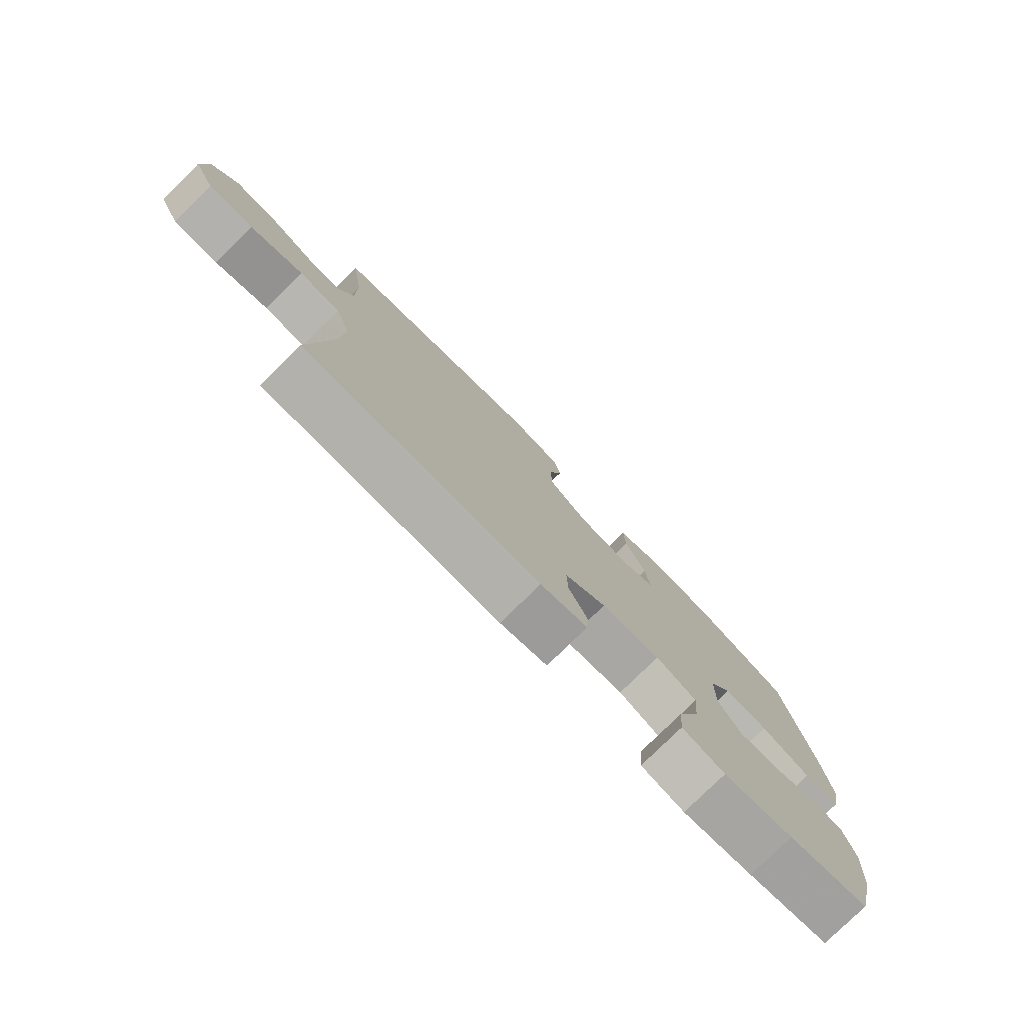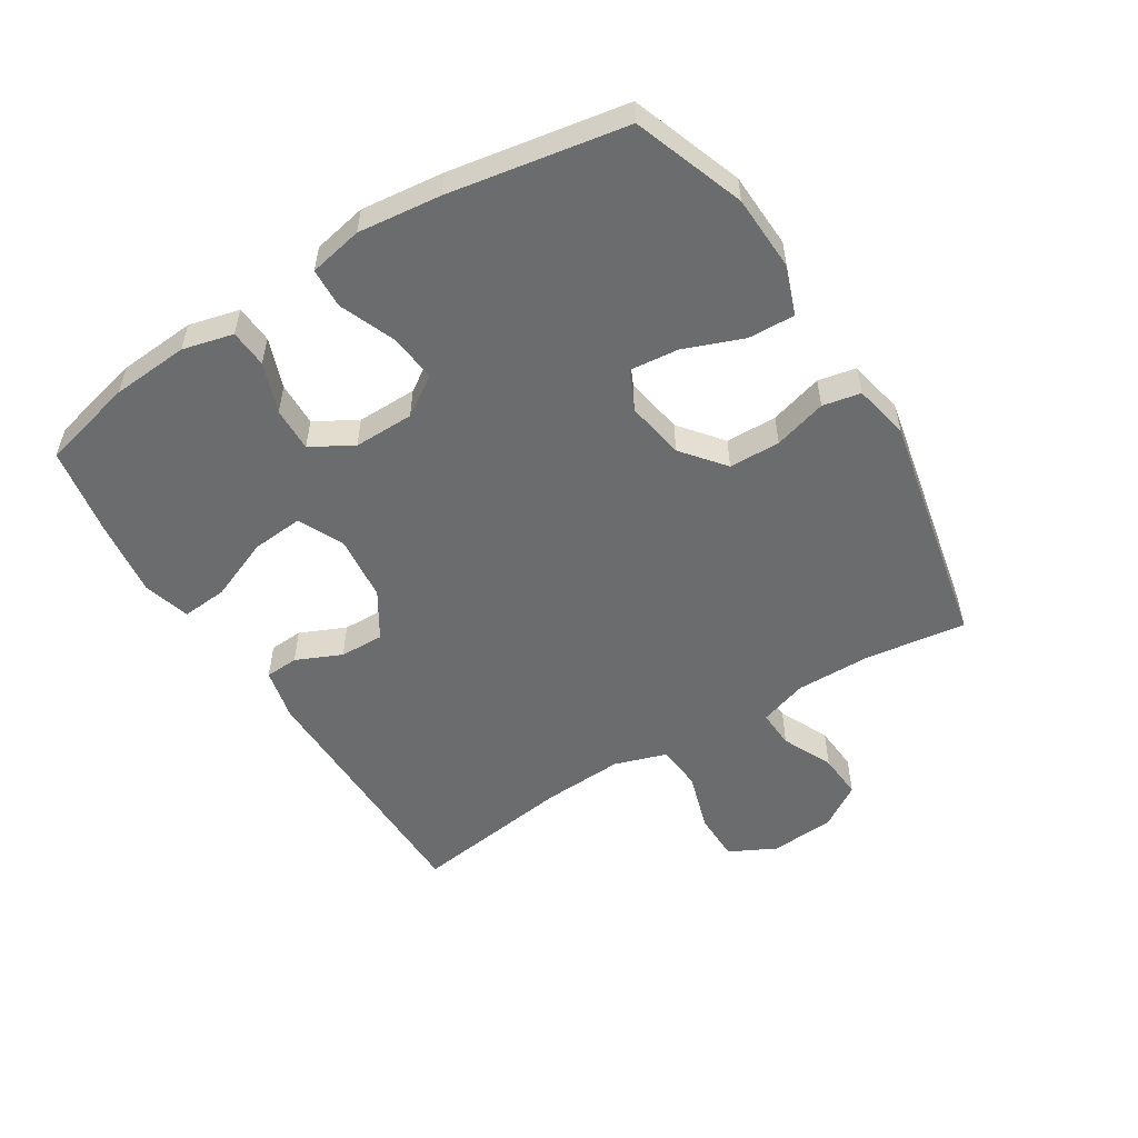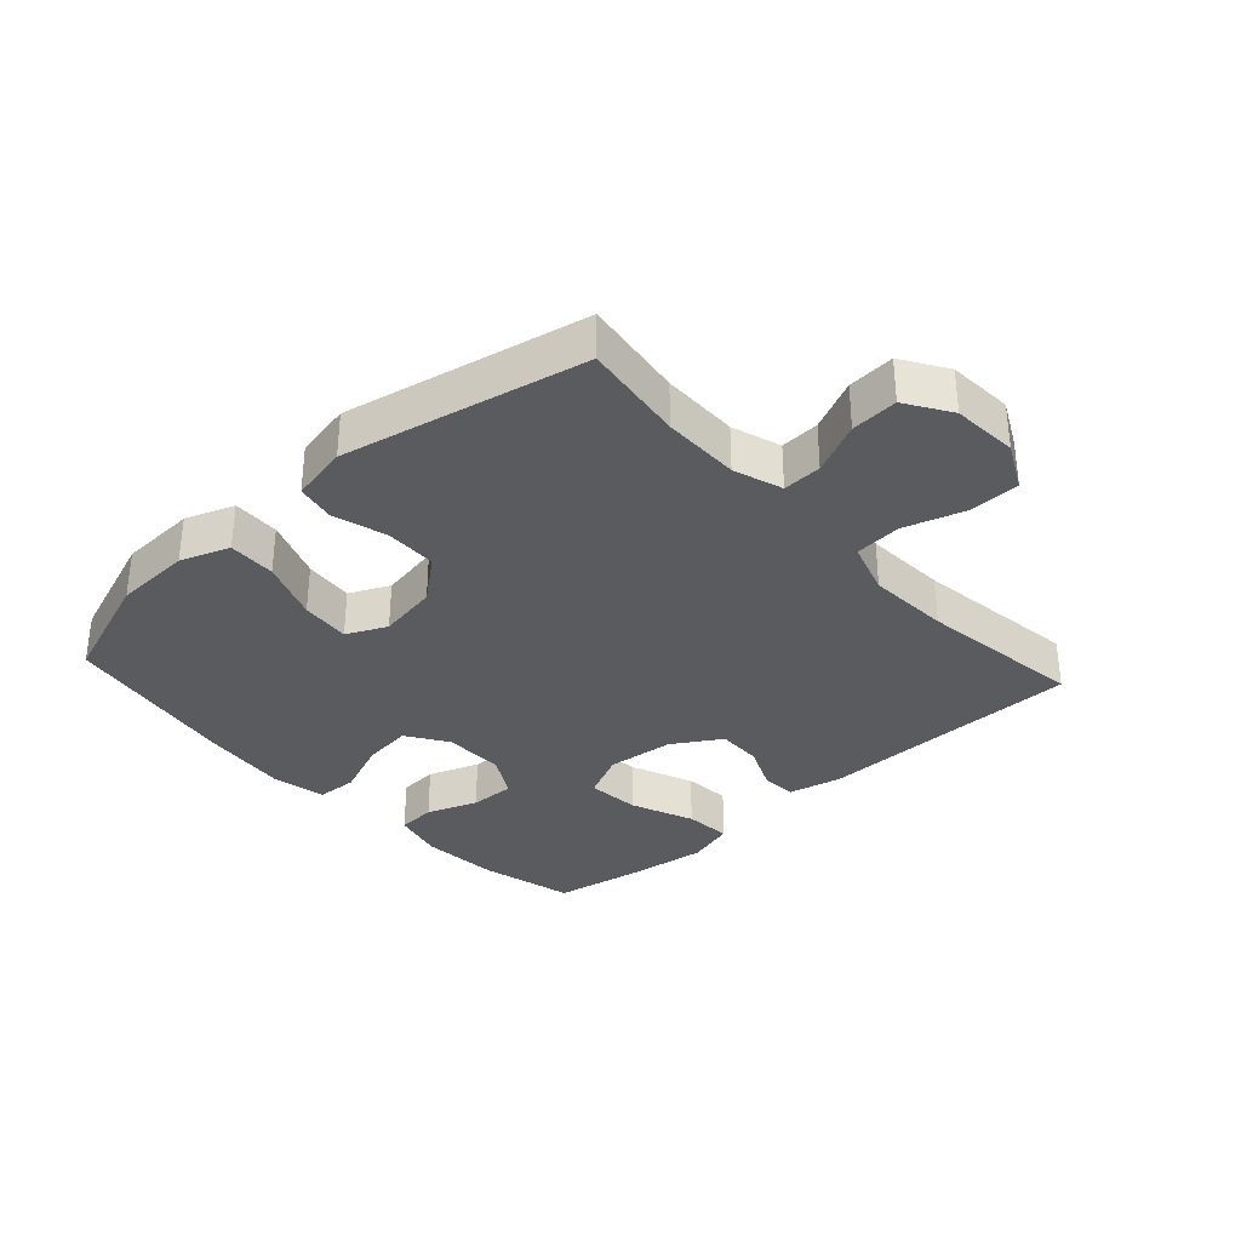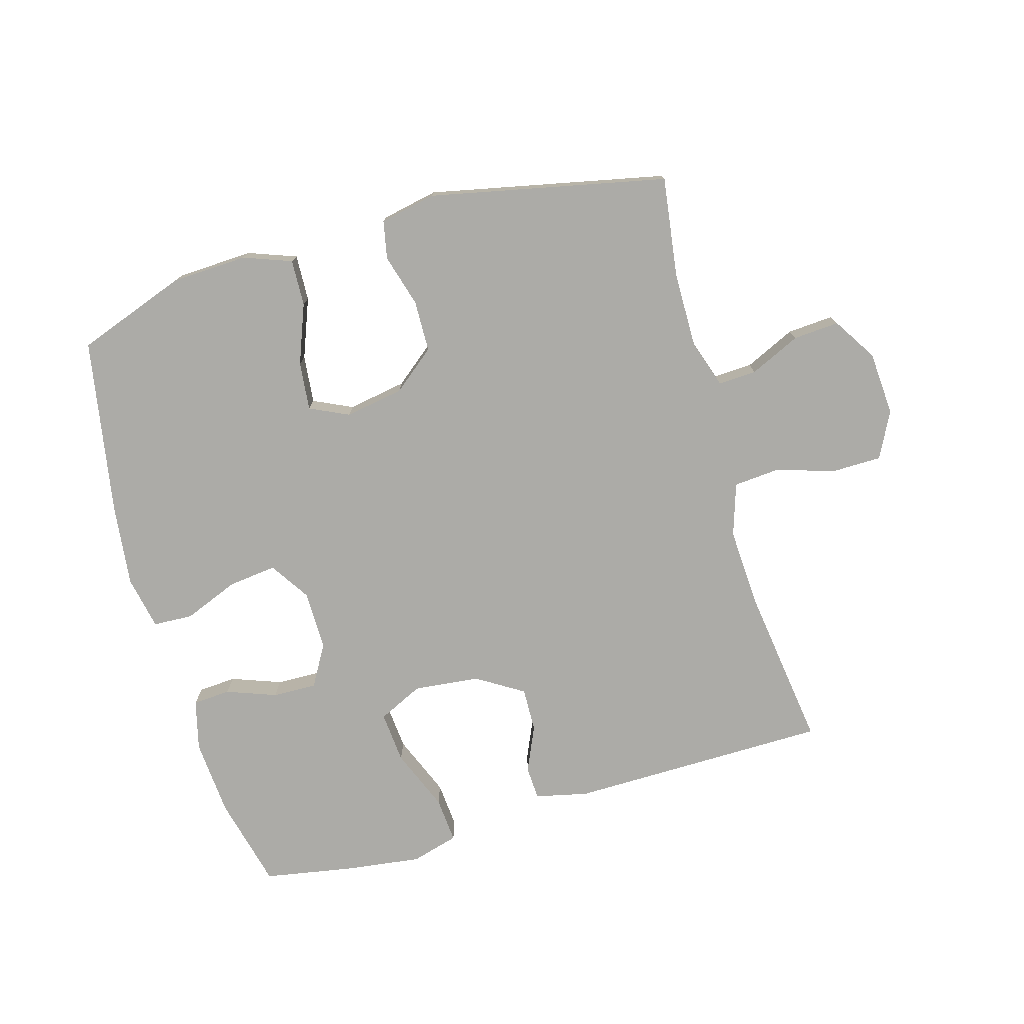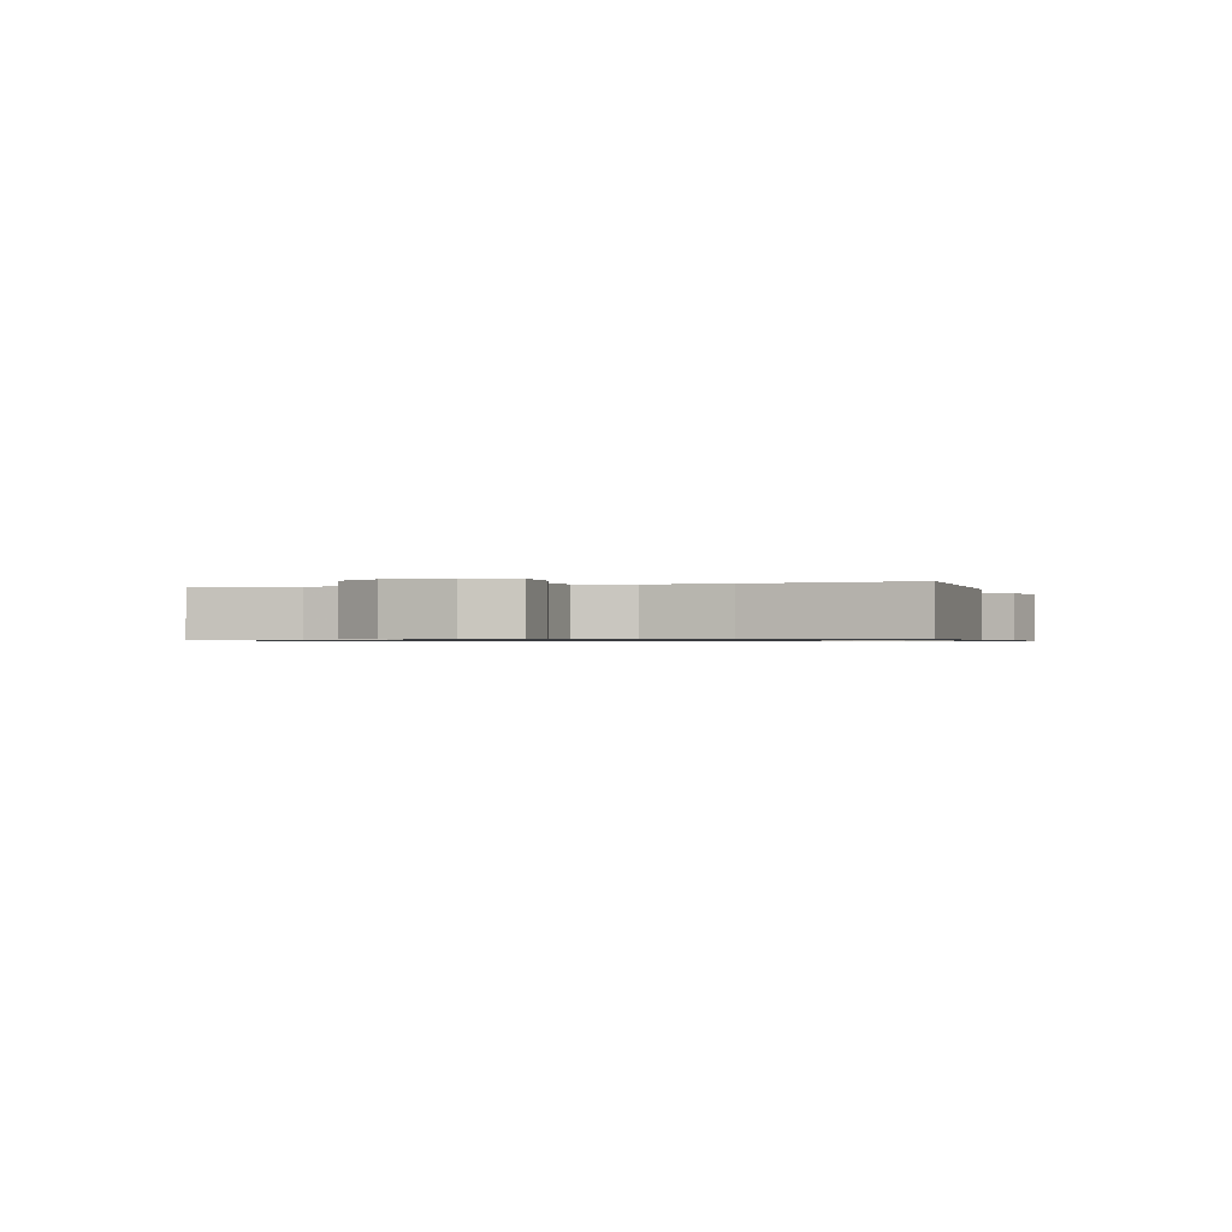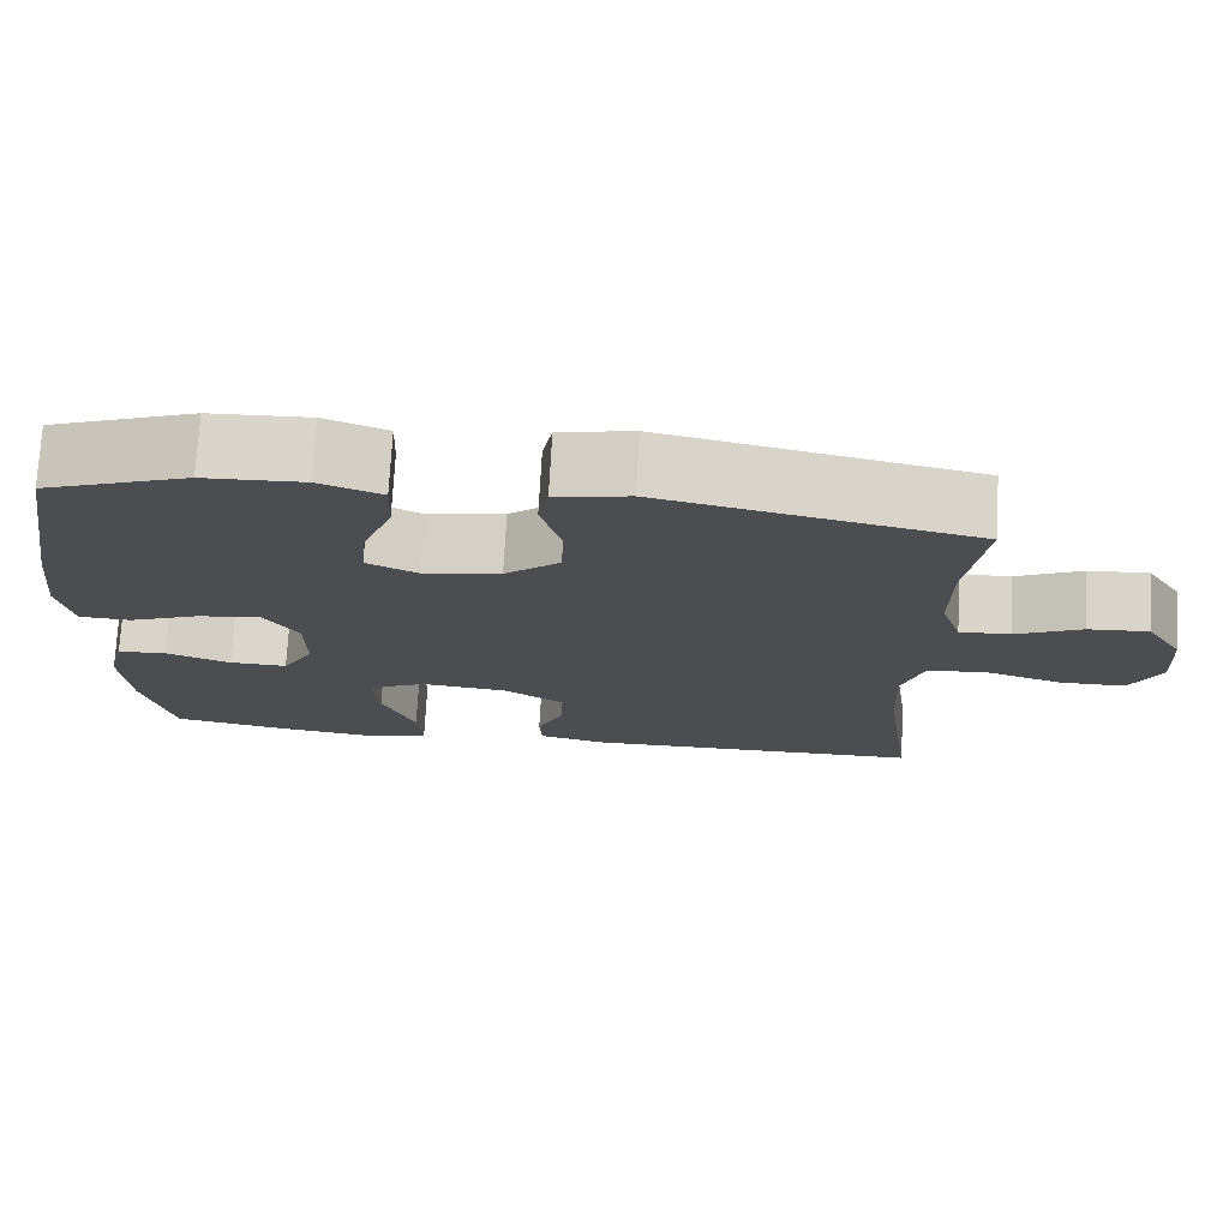
<metadata>
{"format":"obj","ext":"obj","renderer":"f3d","projection":"perspective","resolution":1024,"background":"white","views":[{"elev":-78.7,"azim":134.5,"up":"+Z"},{"elev":-53.6,"azim":-58.0,"up":"+Y"},{"elev":-33.4,"azim":42.3,"up":"+Y"},{"elev":-76.2,"azim":16.0,"up":"+Y"},{"elev":-0.8,"azim":106.2,"up":"+Y"},{"elev":74.0,"azim":3.2,"up":"+Z"}]}
</metadata>
<code>
v 0.5 0.07 -0.5
v 0.087 0.07 -0.504
v 0.004 0.07 -0.485
v 0.001 0.07 -0.432
v 0.033 0.07 -0.36
v 0.035 0.07 -0.29
v -0.039 0.07 -0.244
v -0.144 0.07 -0.233
v -0.215 0.07 -0.267
v -0.208 0.07 -0.349
v -0.168 0.07 -0.447
v -0.162 0.07 -0.52
v -0.237 0.07 -0.541
v -0.359 0.07 -0.525
v -0.5 0.07 -0.5
v -0.536 0.07 -0.353
v -0.545 0.07 -0.231
v -0.525 0.07 -0.151
v -0.465 0.07 -0.147
v -0.386 0.07 -0.176
v -0.316 0.07 -0.178
v -0.278 0.07 -0.112
v -0.279 0.07 -0.017
v -0.32 0.07 0.046
v -0.397 0.07 0.037
v -0.484 0.07 0.002
v -0.547 0.07 0.005
v -0.564 0.07 0.09
v -0.549 0.07 0.221
v -0.5 0.07 0.5
v -0.325 0.07 0.563
v -0.205 0.07 0.568
v -0.129 0.07 0.54
v -0.132 0.07 0.466
v -0.168 0.07 0.372
v -0.176 0.07 0.295
v -0.114 0.07 0.266
v -0.021 0.07 0.282
v 0.046 0.07 0.336
v 0.048 0.07 0.417
v 0.024 0.07 0.501
v 0.036 0.07 0.561
v 0.125 0.07 0.579
v 0.5 0.07 0.5
v 0.478 0.07 0.341
v 0.477 0.07 0.221
v 0.502 0.07 0.145
v 0.563 0.07 0.148
v 0.643 0.07 0.185
v 0.716 0.07 0.19
v 0.76 0.07 0.121
v 0.767 0.07 0.019
v 0.73 0.07 -0.054
v 0.651 0.07 -0.055
v 0.558 0.07 -0.026
v 0.485 0.07 -0.032
v 0.458 0.07 -0.115
v 0.465 0.07 -0.243
v 0.5 0 -0.5
v 0.087 0 -0.504
v 0.004 0 -0.485
v 0.001 0 -0.432
v 0.033 0 -0.36
v 0.035 0 -0.29
v -0.039 0 -0.244
v -0.144 0 -0.233
v -0.215 0 -0.267
v -0.208 0 -0.349
v -0.168 0 -0.447
v -0.162 0 -0.52
v -0.237 0 -0.541
v -0.359 0 -0.525
v -0.5 0 -0.5
v -0.536 0 -0.353
v -0.545 0 -0.231
v -0.525 0 -0.151
v -0.465 0 -0.147
v -0.386 0 -0.176
v -0.316 0 -0.178
v -0.278 0 -0.112
v -0.279 0 -0.017
v -0.32 0 0.046
v -0.397 0 0.037
v -0.484 0 0.002
v -0.547 0 0.005
v -0.564 0 0.09
v -0.549 0 0.221
v -0.5 0 0.5
v -0.325 0 0.563
v -0.205 0 0.568
v -0.129 0 0.54
v -0.132 0 0.466
v -0.168 0 0.372
v -0.176 0 0.295
v -0.114 0 0.266
v -0.021 0 0.282
v 0.046 0 0.336
v 0.048 0 0.417
v 0.024 0 0.501
v 0.036 0 0.561
v 0.125 0 0.579
v 0.5 0 0.5
v 0.478 0 0.341
v 0.477 0 0.221
v 0.502 0 0.145
v 0.563 0 0.148
v 0.643 0 0.185
v 0.716 0 0.19
v 0.76 0 0.121
v 0.767 0 0.019
v 0.73 0 -0.054
v 0.651 0 -0.055
v 0.558 0 -0.026
v 0.485 0 -0.032
v 0.458 0 -0.115
v 0.465 0 -0.243
f 52 53 54 55
f 52 55 56
f 51 52 56
f 48 49 50 51
f 47 48 51 56
f 46 47 56 57
f 42 43 44 45
f 40 41 42 45
f 39 40 45 46
f 38 39 46 57
f 32 33 34 35
f 32 35 36
f 31 32 36
f 30 31 36
f 29 30 36
f 28 29 36 37
f 25 26 27 28
f 24 25 28 37
f 17 18 19 20
f 17 20 21
f 16 17 21
f 15 16 21
f 14 15 21 22
f 10 11 12 13
f 9 10 13 14
f 2 3 4 5
f 58 1 2 5
f 58 5 6
f 57 58 6 7
f 38 57 7 8
f 23 24 37 38
f 22 23 38 8
f 9 14 22
f 8 9 22
f 113 112 111 110
f 114 113 110
f 114 110 109
f 109 108 107 106
f 114 109 106 105
f 115 114 105 104
f 103 102 101 100
f 103 100 99 98
f 104 103 98 97
f 115 104 97 96
f 93 92 91 90
f 94 93 90
f 94 90 89
f 94 89 88
f 94 88 87
f 95 94 87 86
f 86 85 84 83
f 95 86 83 82
f 78 77 76 75
f 79 78 75
f 79 75 74
f 79 74 73
f 80 79 73 72
f 71 70 69 68
f 72 71 68 67
f 63 62 61 60
f 63 60 59 116
f 64 63 116
f 65 64 116 115
f 66 65 115 96
f 96 95 82 81
f 66 96 81 80
f 80 72 67
f 80 67 66
f 1 59 60 2
f 2 60 61 3
f 3 61 62 4
f 4 62 63 5
f 5 63 64 6
f 6 64 65 7
f 7 65 66 8
f 8 66 67 9
f 9 67 68 10
f 10 68 69 11
f 11 69 70 12
f 12 70 71 13
f 13 71 72 14
f 14 72 73 15
f 15 73 74 16
f 16 74 75 17
f 17 75 76 18
f 18 76 77 19
f 19 77 78 20
f 20 78 79 21
f 21 79 80 22
f 22 80 81 23
f 23 81 82 24
f 24 82 83 25
f 25 83 84 26
f 26 84 85 27
f 27 85 86 28
f 28 86 87 29
f 29 87 88 30
f 30 88 89 31
f 31 89 90 32
f 32 90 91 33
f 33 91 92 34
f 34 92 93 35
f 35 93 94 36
f 36 94 95 37
f 37 95 96 38
f 38 96 97 39
f 39 97 98 40
f 40 98 99 41
f 41 99 100 42
f 42 100 101 43
f 43 101 102 44
f 44 102 103 45
f 45 103 104 46
f 46 104 105 47
f 47 105 106 48
f 48 106 107 49
f 49 107 108 50
f 50 108 109 51
f 51 109 110 52
f 52 110 111 53
f 53 111 112 54
f 54 112 113 55
f 55 113 114 56
f 56 114 115 57
f 57 115 116 58
f 58 116 59 1

</code>
